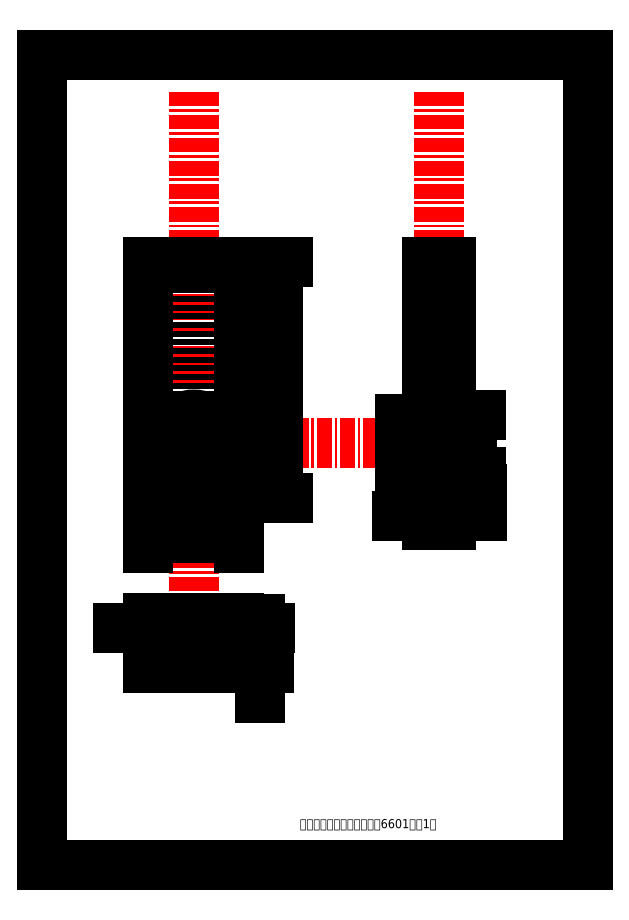
<metadata>
{"format":"dxf","ext":"dxf","renderer":"ezdxf+matplotlib","layout":"modelspace","background":"white","min_lineweight":24,"dpi":150}
</metadata>
<code>
0
SECTION
2
ENTITIES
0
LINE
8
0
10
15
20
15
11
15
21
282
0
LINE
8
0
10
15
20
282
11
195
21
282
0
LINE
8
0
10
195
20
282
11
195
21
15
0
LINE
8
0
10
195
20
15
11
15
21
15
0
LINE
8
center
10
146
20
270
11
146
21
120
0
LINE
8
center
10
60
20
154
11
161
21
154
0
LINE
8
notation
10
65
20
270
11
65
21
97.75
0
CIRCLE
8
0
10
65
20
154
40
9.5
0
CIRCLE
8
0
10
65
20
154
40
8
0
DIMENSION
8
notation
2
*D1
10
136.3
20
146
30
0
11
133.5
21
154
31
0
70
   32
1
%%C<>
71
    5
3
Standard
53
0
210
0
220
0
230
1
13
142
23
162
33
0
14
142
24
146
34
0
50
90
0
DIMENSION
8
notation
2
*D2
10
156.8
20
144.5
30
0
11
154
21
154
31
0
70
   32
1
%%C19%%P0.005
71
    5
3
Standard
53
0
210
0
220
0
230
1
13
150
23
163.5
33
0
14
150
24
144.5
34
0
50
90
0
LINE
8
虚线
10
145
20
162
11
142
21
162
0
LINE
8
虚线
10
145
20
146
11
142
21
146
0
LINE
8
虚线
10
145
20
144.5
11
150
21
144.5
0
LINE
8
虚线
10
145
20
144.5
11
145
21
163.5
0
LINE
8
虚线
10
145
20
163.5
11
150
21
163.5
0
LINE
8
0
10
80
20
80
11
50
21
80
0
LINE
8
0
10
80
20
86
11
80
21
80
0
LINE
8
0
10
50
20
80
11
50
21
86
0
LINE
8
0
10
58
20
88
11
72
21
88
0
LINE
8
0
10
50
20
86
11
58
21
86
0
LINE
8
0
10
72
20
86
11
80
21
86
0
LINE
8
0
10
72
20
88
11
72
21
86
0
LINE
8
0
10
58
20
88
11
58
21
86
0
LINE
8
虚线
10
74.5
20
85
11
74.5
21
80
0
LINE
8
虚线
10
73
20
86
11
73
21
85
0
LINE
8
虚线
10
55.5
20
85
11
55.5
21
80
0
LINE
8
虚线
10
57
20
86
11
57
21
85
0
LINE
8
虚线
10
55.5
20
85
11
74.5
21
85
0
DIMENSION
8
notation
2
*D3
10
86.85
20
80
30
0
11
84.04
21
83
31
0
70
   32
71
    5
3
Standard
53
0
210
0
220
0
230
1
13
80
23
86
33
0
14
80
24
80
34
0
50
90
0
DIMENSION
8
notation
2
*D4
10
80
20
93.07
30
0
11
76
21
95.88
31
0
70
   32
1
10
71
    5
3
Standard
53
0
210
0
220
0
230
1
13
72
23
88
33
0
14
80
24
86
34
0
0
DIMENSION
8
notation
2
*D5
10
58
20
93.17
30
0
11
54
21
95.98
31
0
70
   32
1
10
71
    5
3
Standard
53
0
210
0
220
0
230
1
13
50
23
86
33
0
14
58
24
86
34
0
0
DIMENSION
8
notation
2
*D6
10
150
20
138.9
30
0
11
147.5
21
141.8
31
0
70
   32
71
    5
3
Standard
53
0
210
0
220
0
230
1
13
145
23
144.5
33
0
14
150
24
144.5
34
0
0
MTEXT
8
0
10
100
20
30
30
0
40
3
41
72.43
71
    1
72
    1
1
爪子外基座左板：铝合金（6601），1件
7
wqy-unicode
210
0
220
0
230
1
50
0
73
    2
44
1
0
DIMENSION
8
notation
2
*D7
10
150
20
130.1
30
0
11
146
21
132.9
31
0
70
   32
71
    5
72
    0
3
Standard
53
0
210
0
220
0
230
1
13
142
23
136
33
0
14
150
24
136
34
0
0
DIMENSION
8
notation
2
*D8
10
80
20
130.1
30
0
11
72.5
21
132.9
31
0
70
   32
71
    5
3
Standard
53
0
210
0
220
0
230
1
13
65
23
136
33
0
14
80
24
136
34
0
0
DIMENSION
8
notation
2
*D9
10
50
20
122.6
30
0
11
65
21
125.4
31
0
70
   32
71
    5
3
Standard
53
0
210
0
220
0
230
1
13
80
23
136
33
0
14
50
24
136
34
0
0
LINE
8
0
10
50
20
136
11
50
21
214
0
LINE
8
0
10
150
20
214
11
150
21
136
0
LINE
8
虚线
10
58
20
214
11
58
21
157.9
0
LINE
8
虚线
10
72
20
214
11
72
21
157.9
0
LINE
8
虚线
10
72
20
150.1
11
72
21
136
0
LINE
8
0
10
80
20
136
11
80
21
214
0
LINE
8
0
10
142
20
214
11
142
21
136
0
LINE
8
0
10
144
20
214
11
144
21
136
0
DIMENSION
8
notation
2
*D10
10
92.8
20
136
30
0
11
89.99
21
175
31
0
70
   32
71
    5
3
Standard
53
0
210
0
220
0
230
1
13
80
23
214
33
0
14
80
24
136
34
0
50
90
0
DIMENSION
8
notation
2
*D11
10
86.92
20
136
30
0
11
84.1
21
145
31
0
70
   32
71
    5
3
Standard
53
0
210
0
220
0
230
1
13
80
23
154
33
0
14
80
24
136
34
0
50
90
0
LINE
8
0
10
50
20
214
11
80
21
214
0
LINE
8
0
10
142
20
214
11
150
21
214
0
LINE
8
0
10
50
20
136
11
80
21
136
0
LINE
8
0
10
142
20
136
11
150
21
136
0
LINE
8
虚线
10
58
20
150.1
11
58
21
136
0
ENDSEC
0
EOF

</code>
